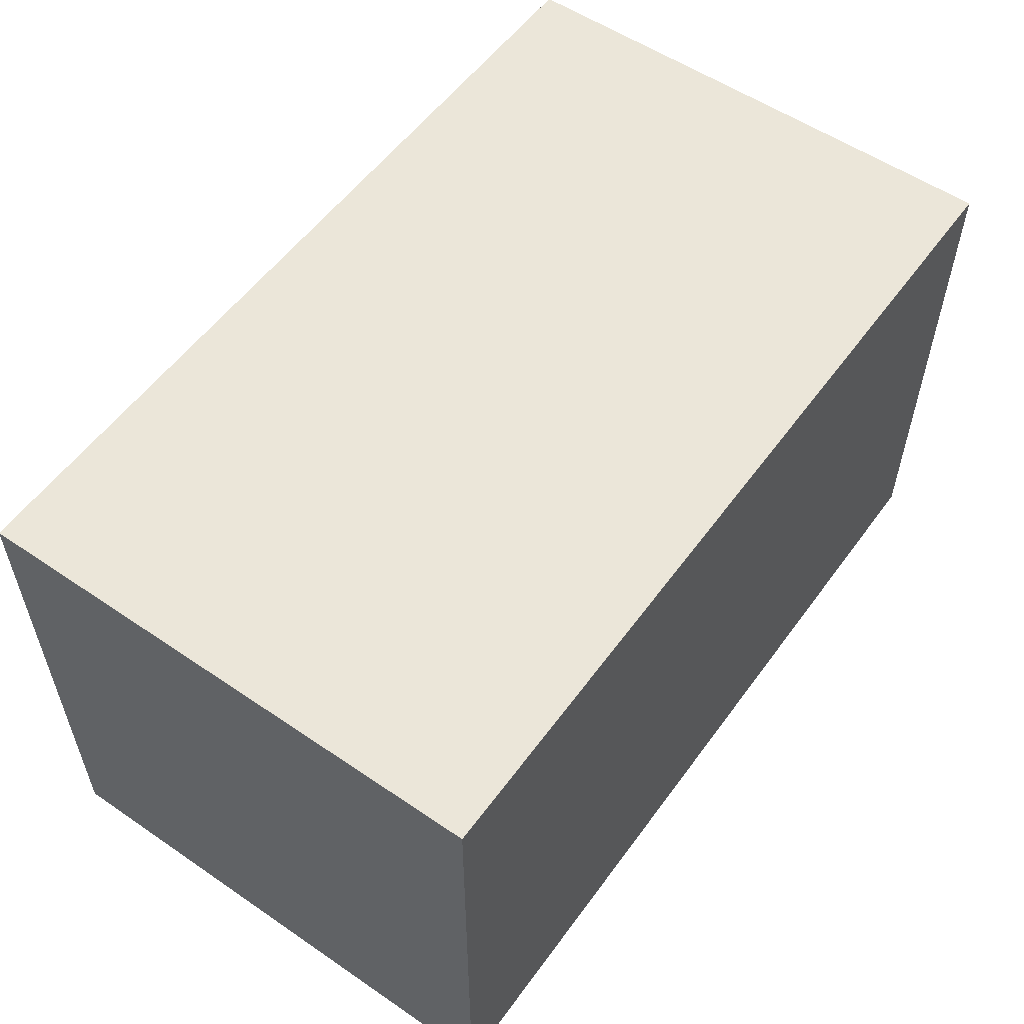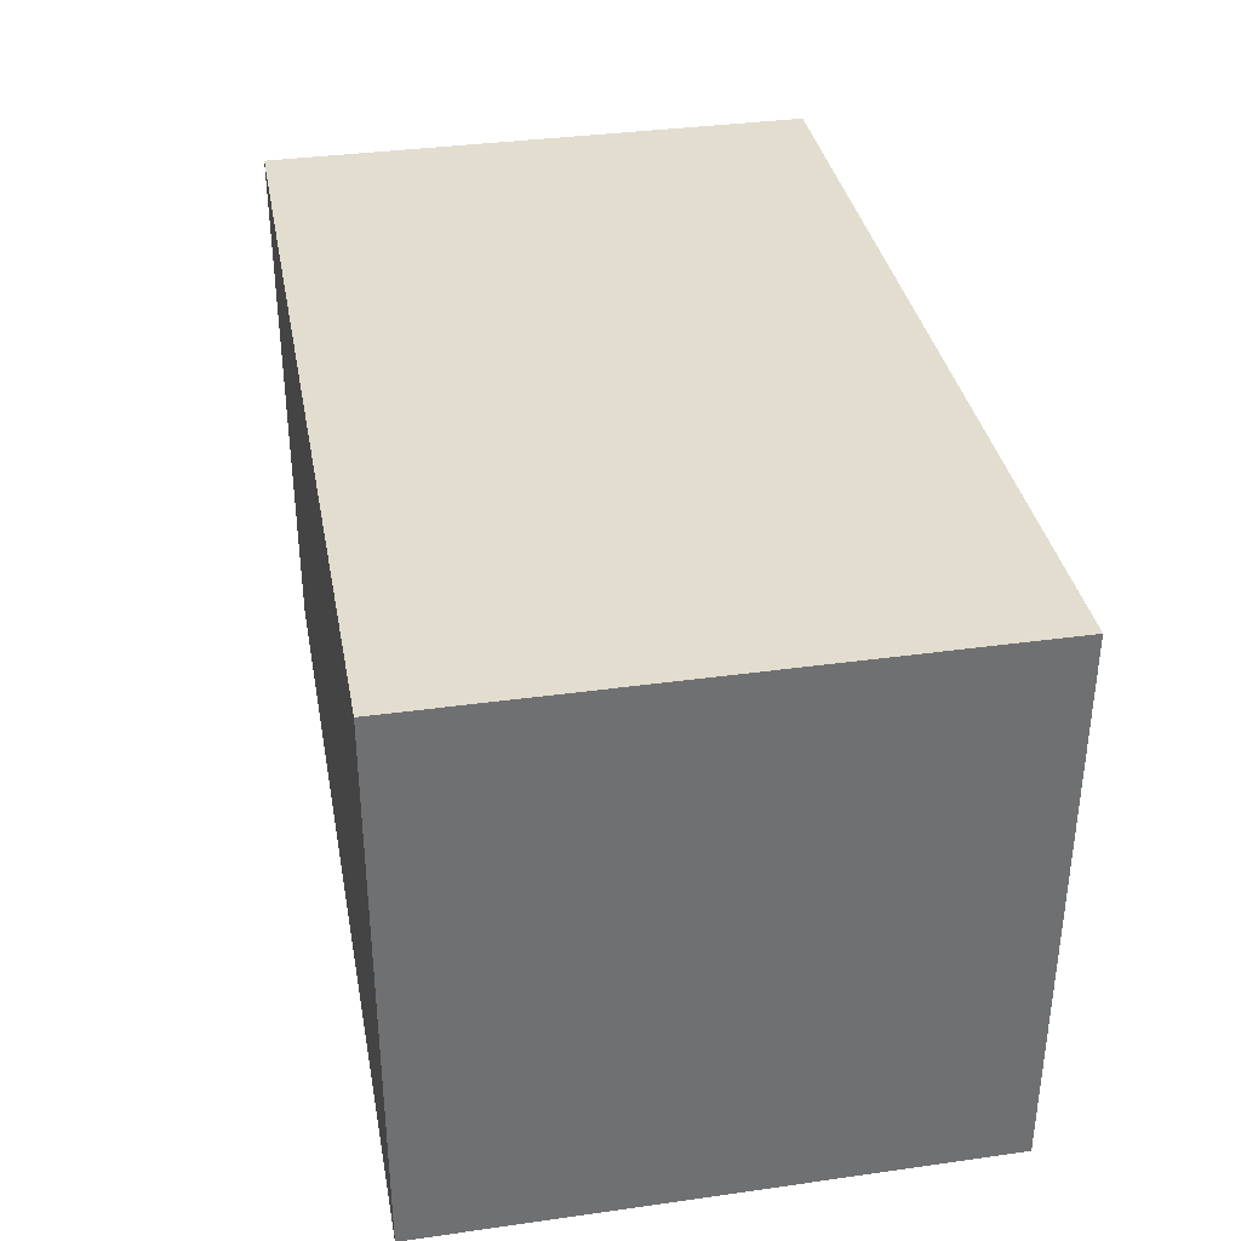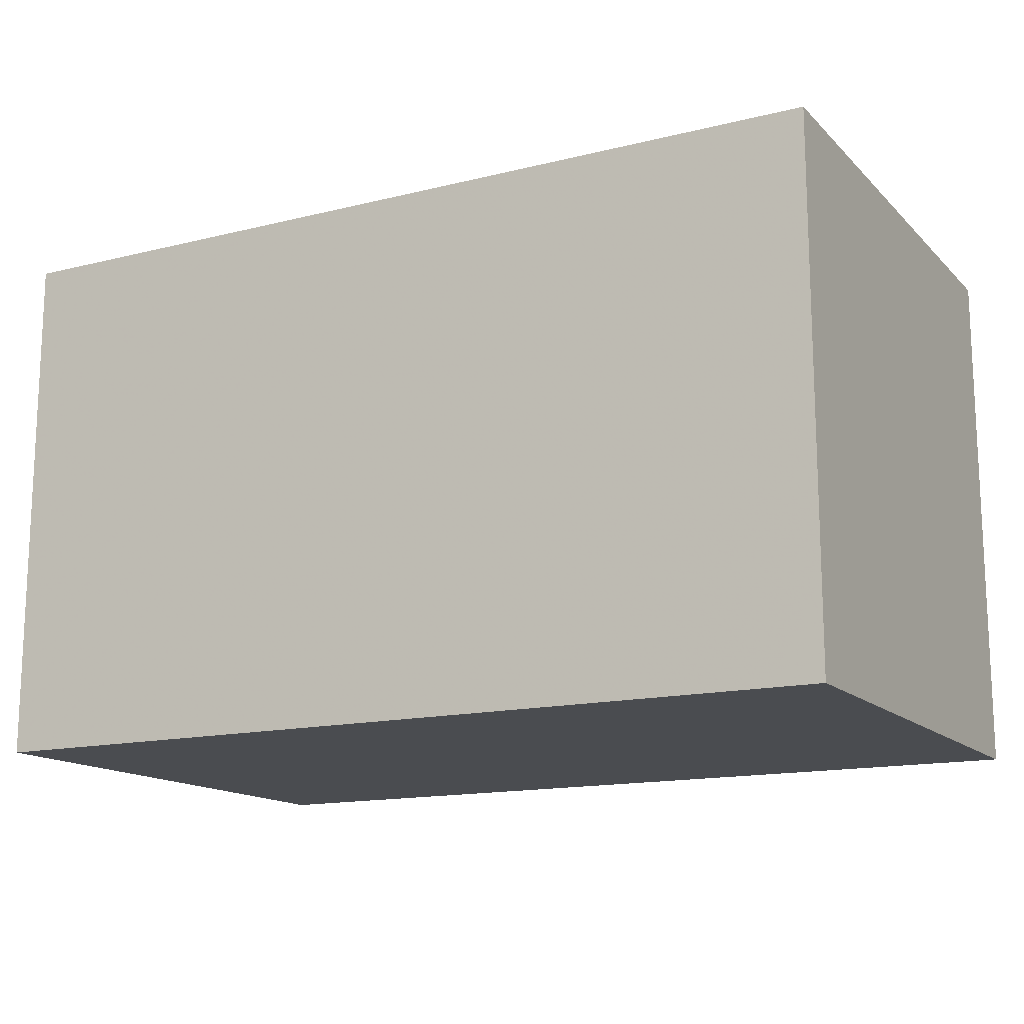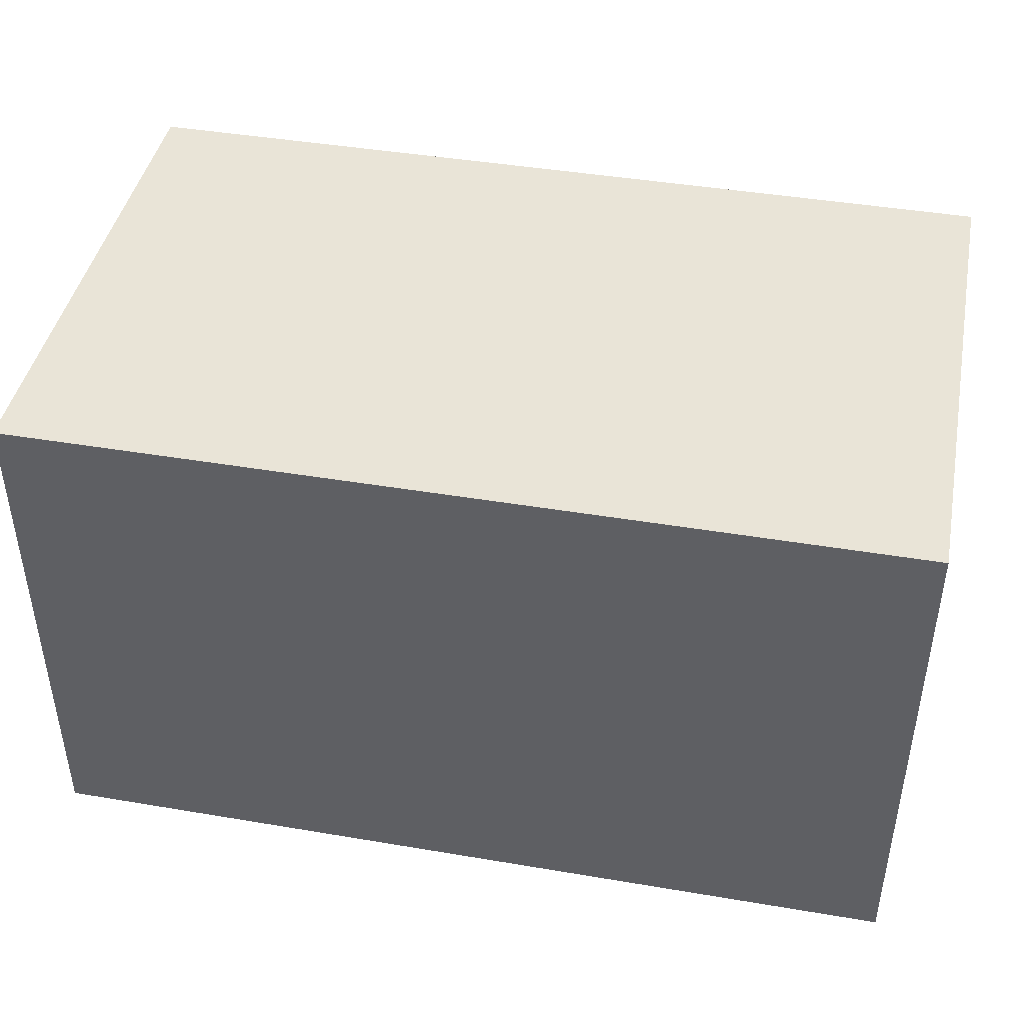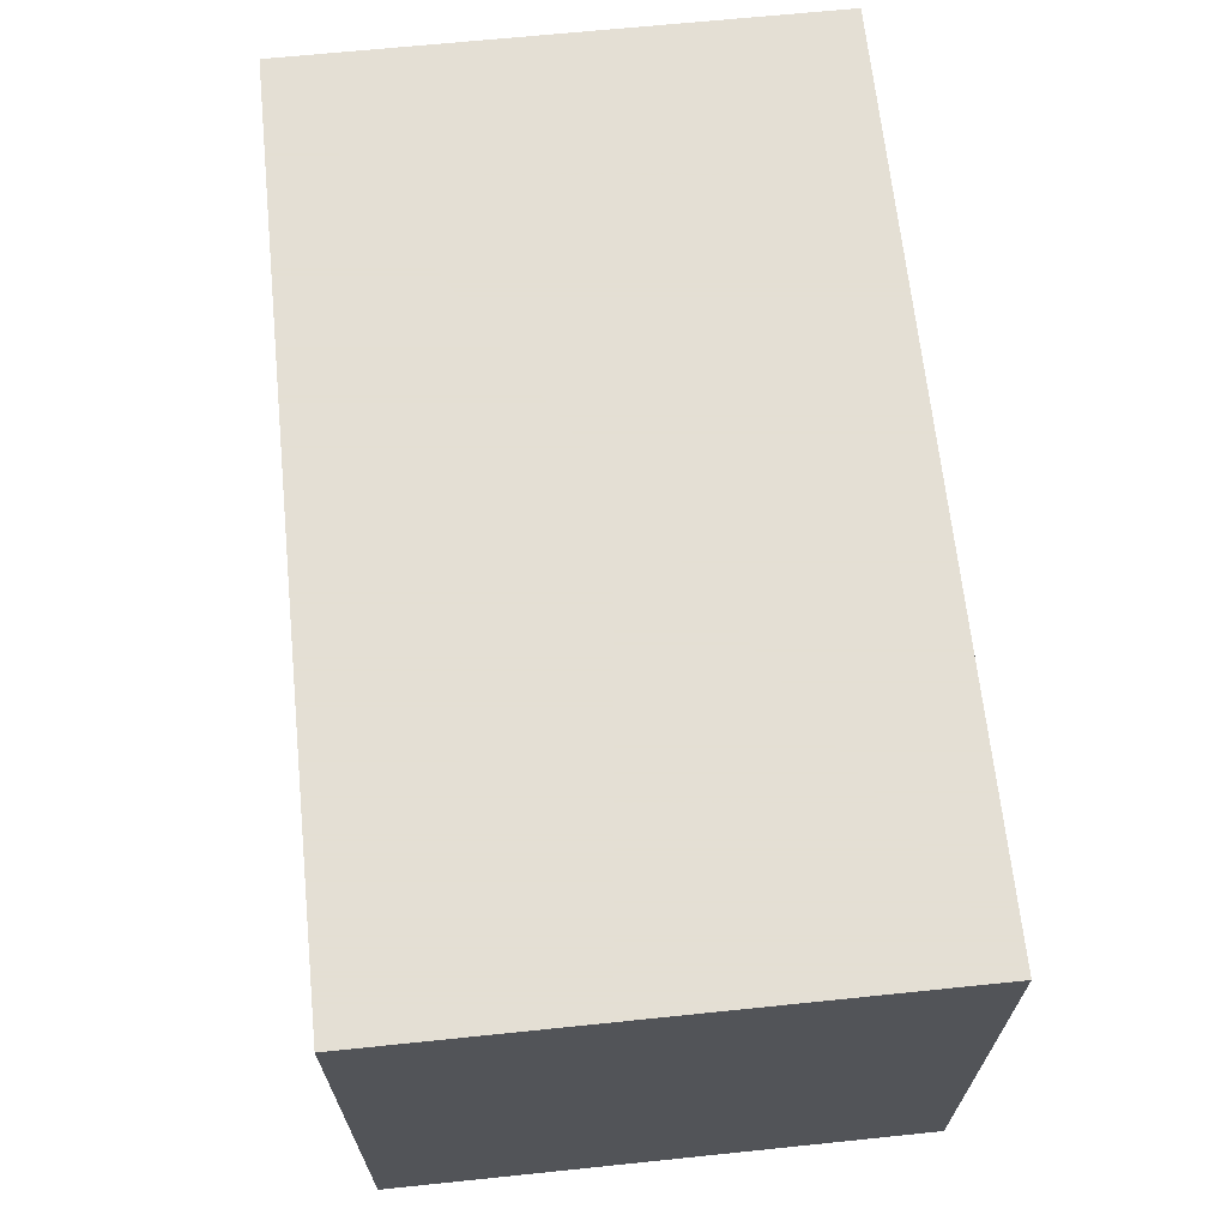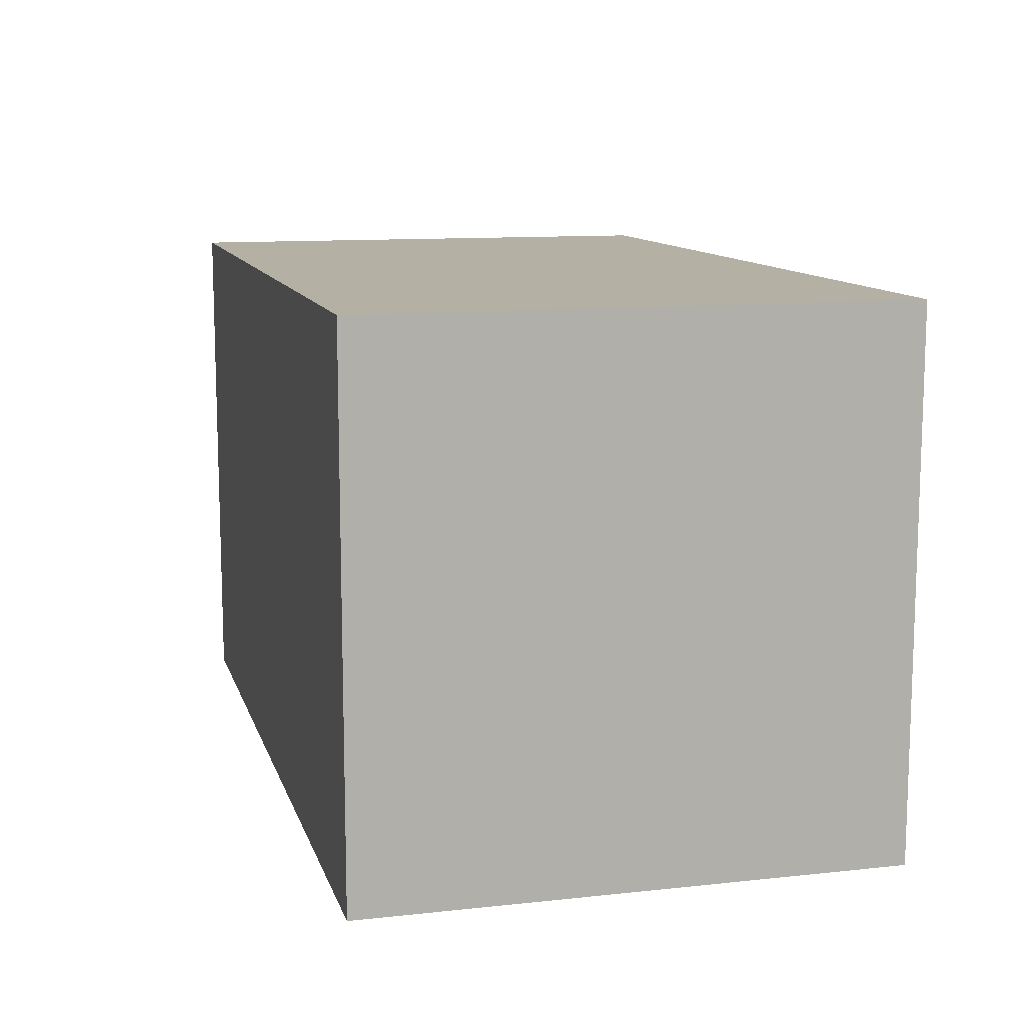
<metadata>
{"format":"obj","ext":"obj","renderer":"f3d","projection":"perspective","resolution":1024,"background":"white","views":[{"elev":55.6,"azim":-54.4,"up":"+Y"},{"elev":35.6,"azim":79.5,"up":"+Y"},{"elev":-14.7,"azim":-151.9,"up":"+Z"},{"elev":43.3,"azim":11.3,"up":"+Y"},{"elev":66.3,"azim":-95.9,"up":"+Z"},{"elev":11.4,"azim":-104.7,"up":"+Y"}]}
</metadata>
<code>
v 0 0 0
v 0 0 1.2
v 0 1.2 0
v 0 1.2 1.2
v 2 0 0
v 2 0 1.2
v 2 1.2 0
v 2 1.2 1.2
f 2 4 1
f 5 2 1
f 1 4 3
f 3 5 1
f 2 8 4
f 6 2 5
f 6 8 2
f 4 8 3
f 7 5 3
f 3 8 7
f 7 6 5
f 8 6 7

</code>
